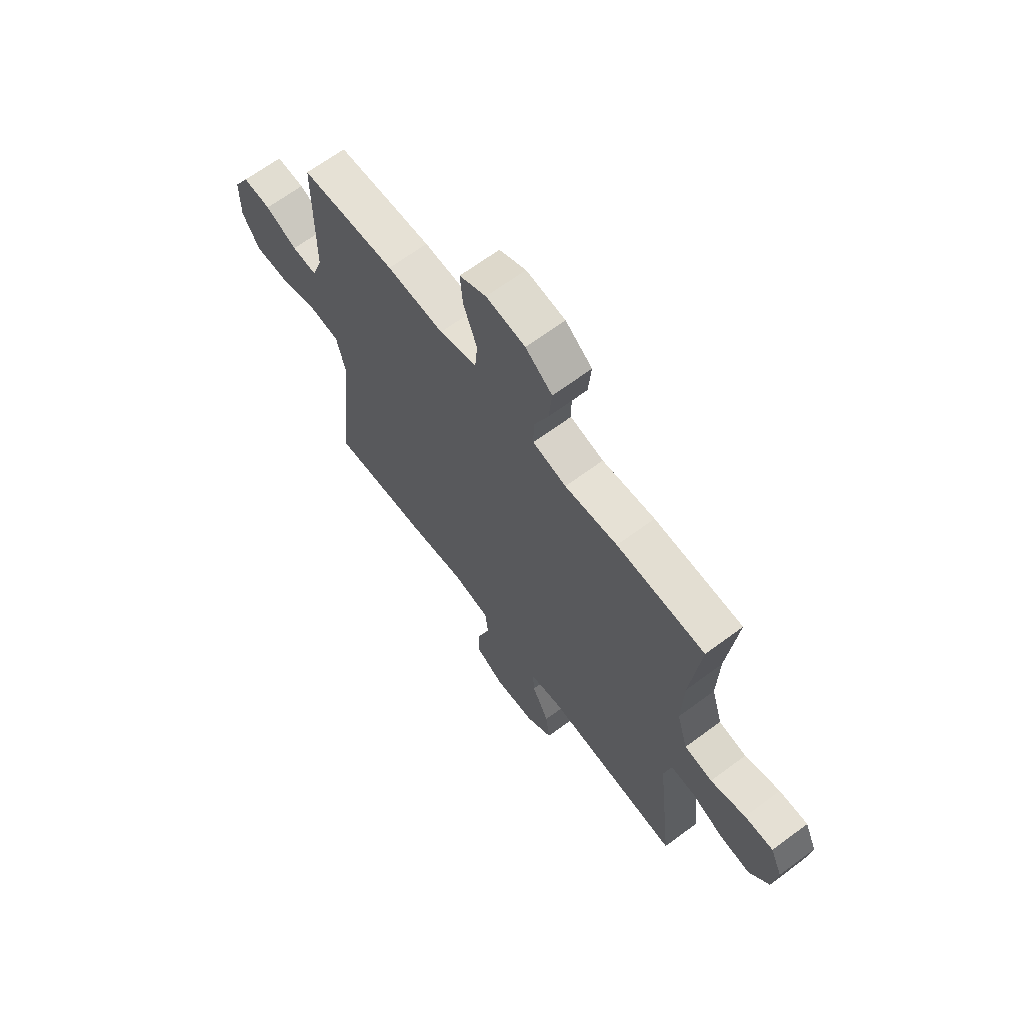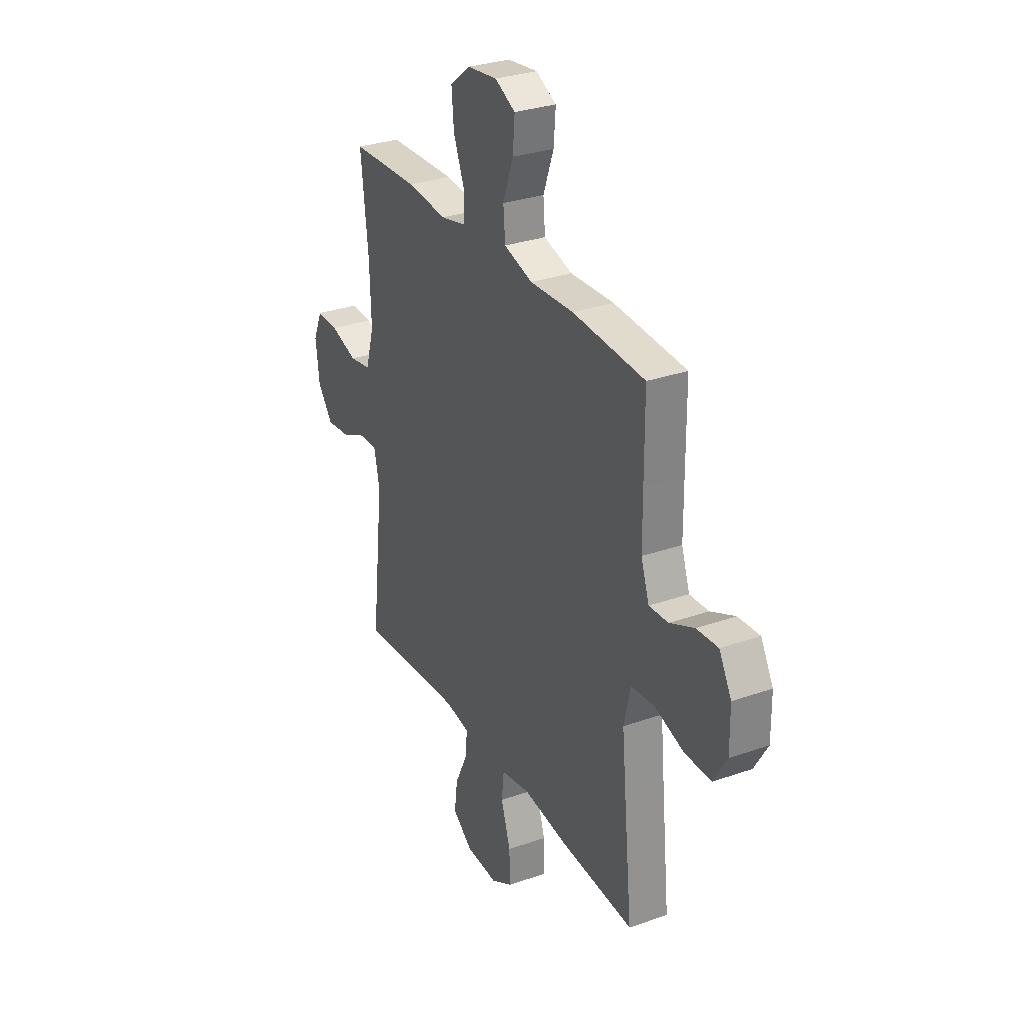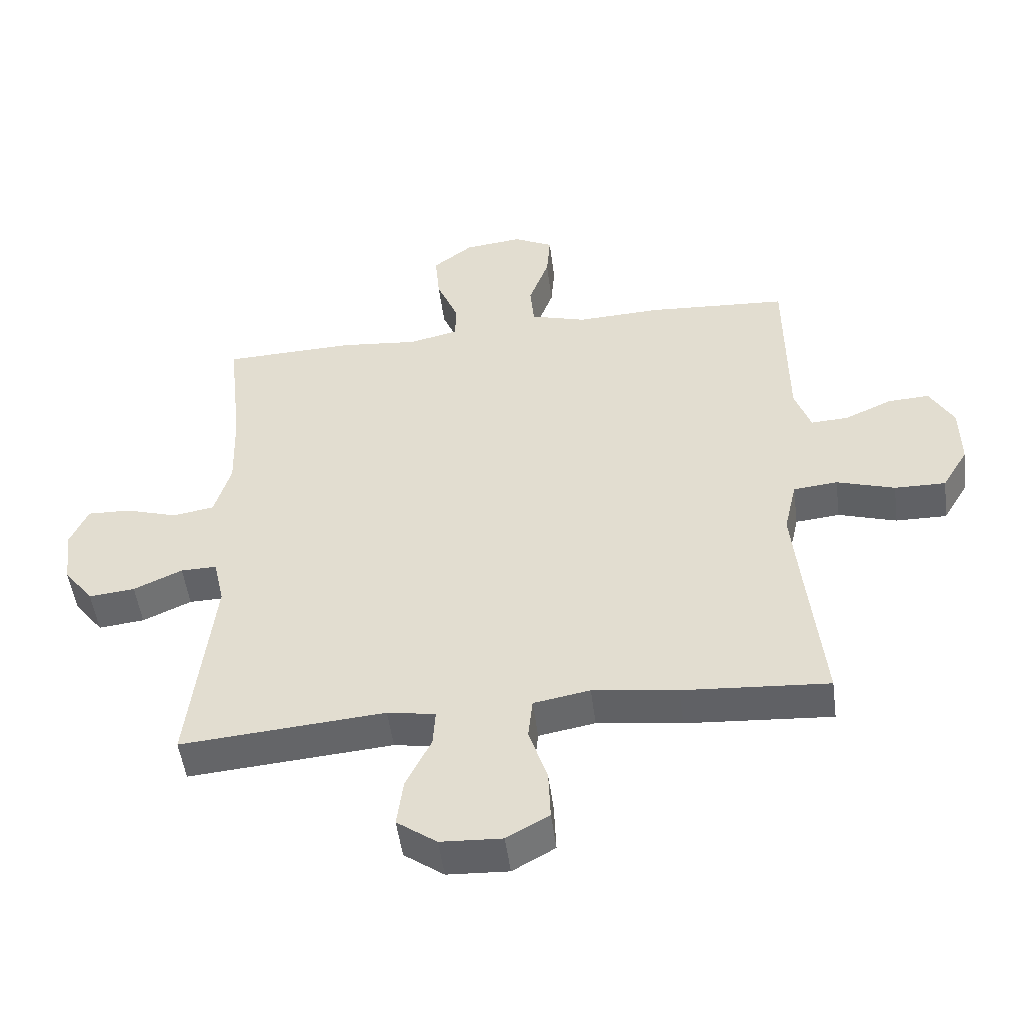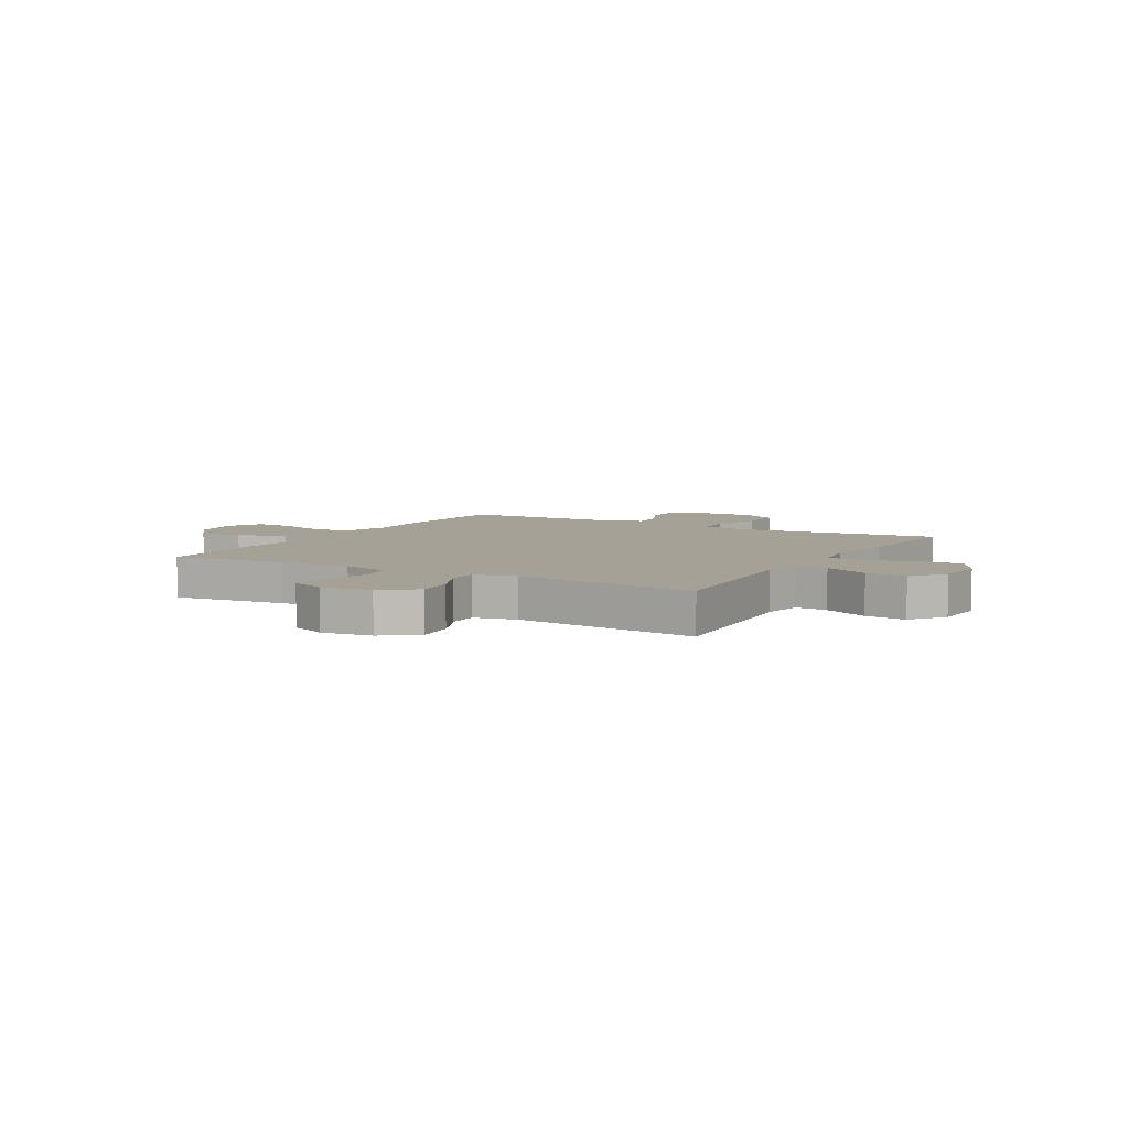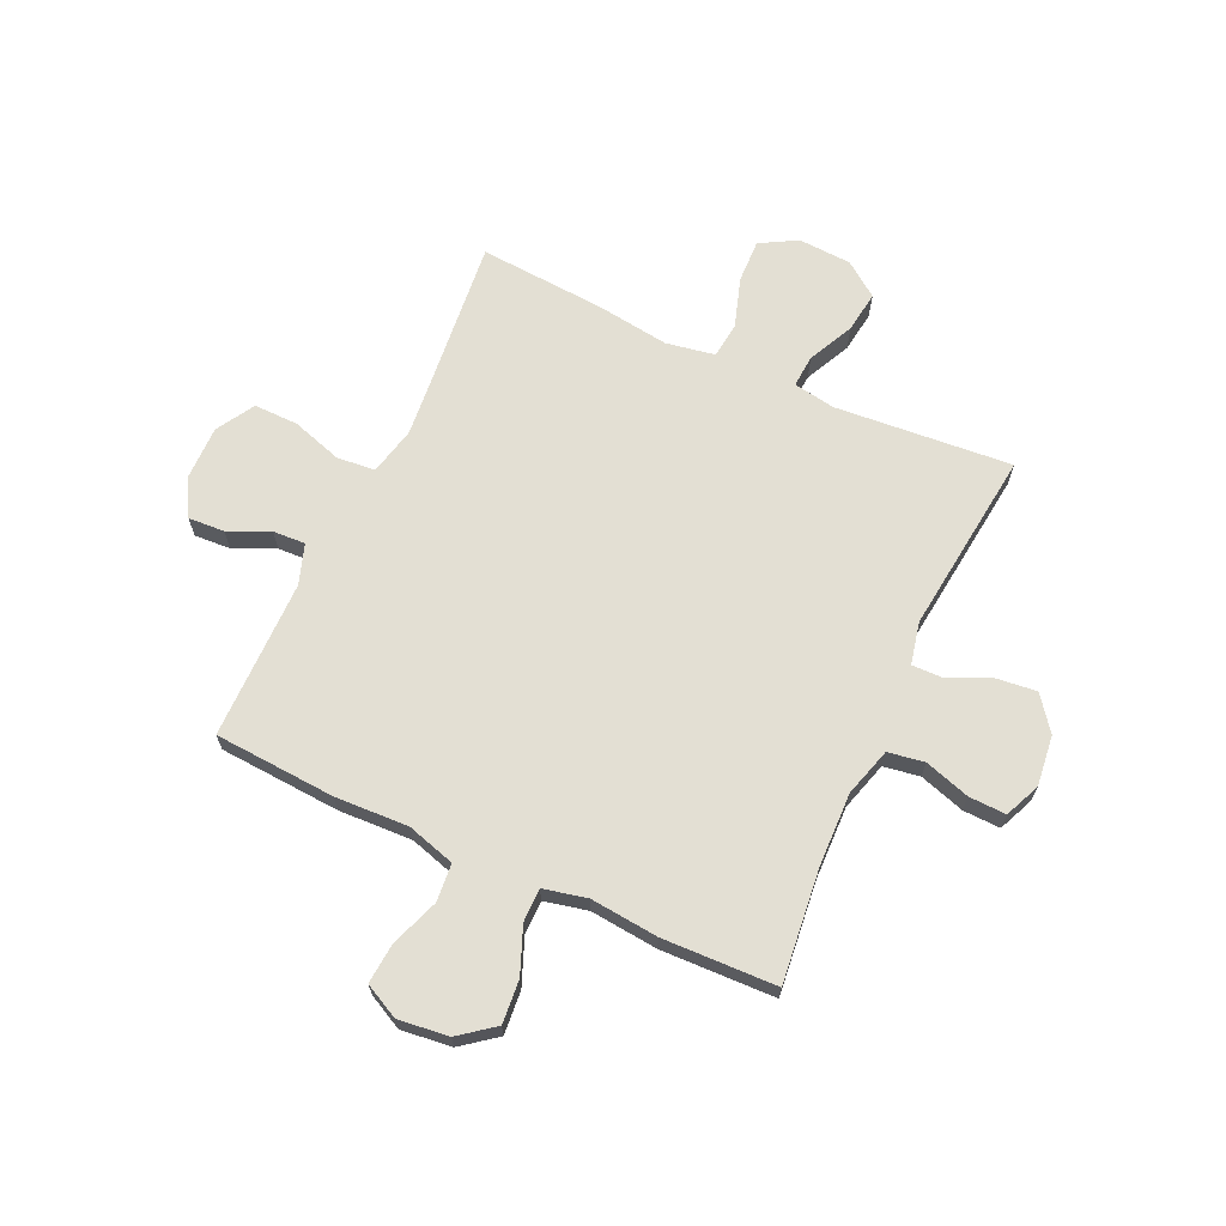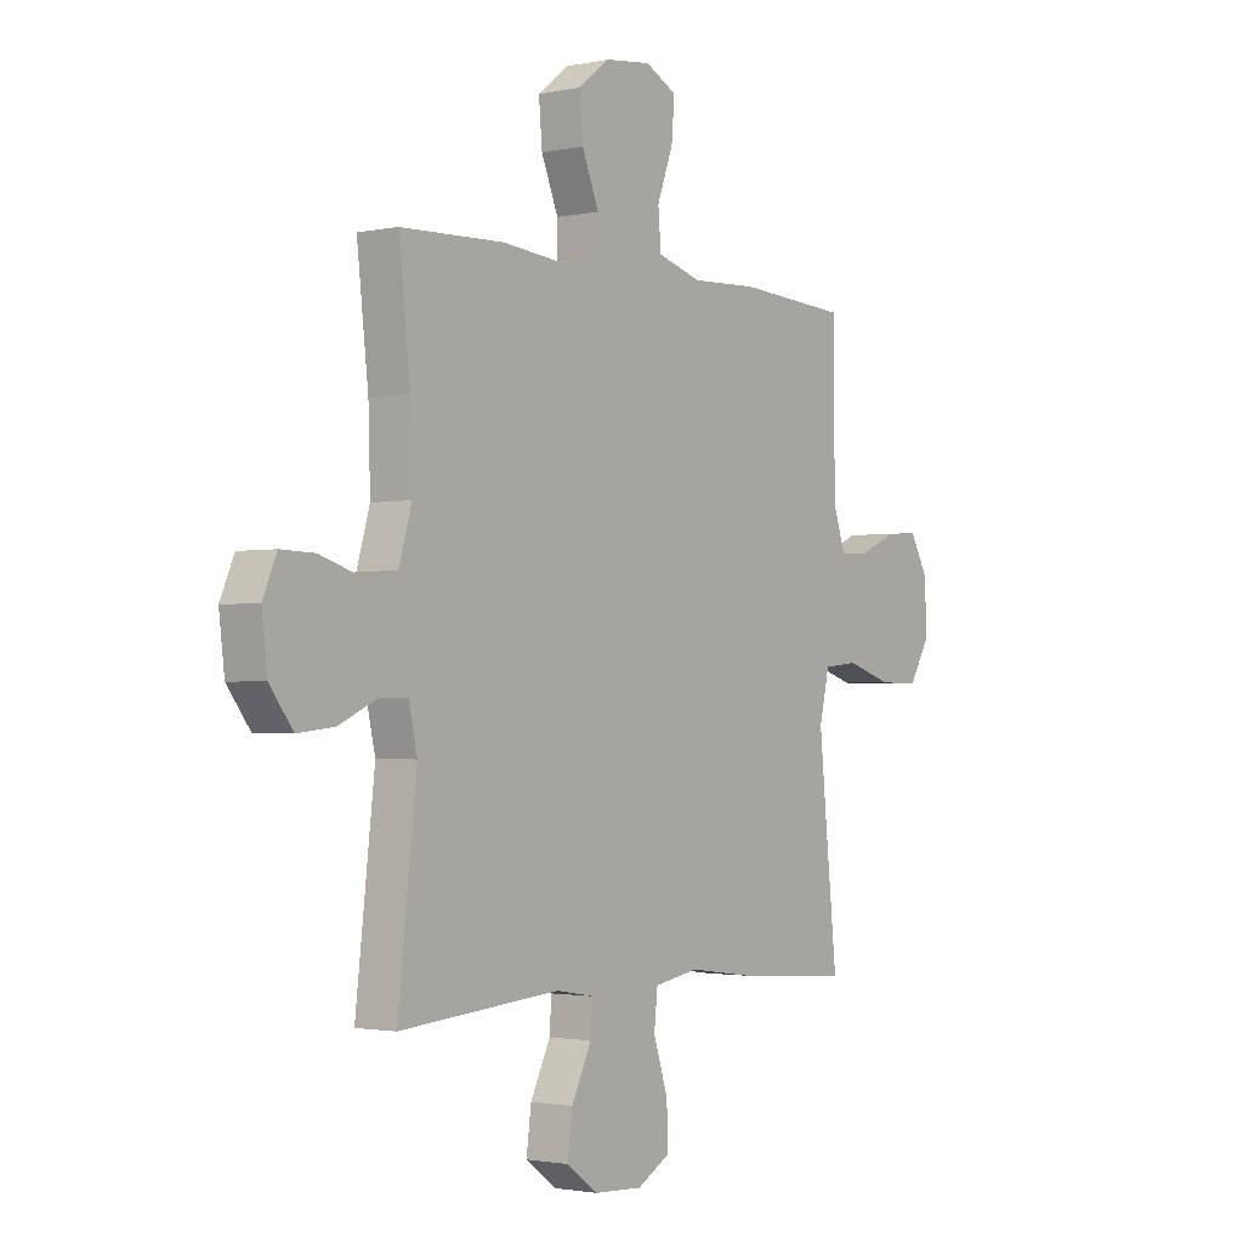
<metadata>
{"format":"obj","ext":"obj","renderer":"f3d","projection":"perspective","resolution":1024,"background":"white","views":[{"elev":66.5,"azim":53.3,"up":"+Z"},{"elev":30.2,"azim":-117.1,"up":"+Z"},{"elev":-50.5,"azim":-172.6,"up":"+Z"},{"elev":6.1,"azim":119.7,"up":"+Y"},{"elev":67.0,"azim":24.8,"up":"+Y"},{"elev":-1.8,"azim":126.8,"up":"+Z"}]}
</metadata>
<code>
v 0.5 0.07 -0.5
v 0.177 0.07 -0.473
v 0.101 0.07 -0.486
v 0.105 0.07 -0.545
v 0.145 0.07 -0.628
v 0.155 0.07 -0.704
v 0.092 0.07 -0.75
v -0.005 0.07 -0.755
v -0.072 0.07 -0.717
v -0.069 0.07 -0.638
v -0.04 0.07 -0.548
v -0.047 0.07 -0.482
v -0.136 0.07 -0.466
v -0.27 0.07 -0.484
v -0.5 0.07 -0.5
v -0.475 0.07 -0.257
v -0.462 0.07 -0.124
v -0.482 0.07 -0.036
v -0.552 0.07 -0.029
v -0.644 0.07 -0.058
v -0.725 0.07 -0.059
v -0.766 0.07 0.01
v -0.765 0.07 0.109
v -0.727 0.07 0.177
v -0.661 0.07 0.173
v -0.586 0.07 0.139
v -0.527 0.07 0.136
v -0.502 0.07 0.209
v -0.501 0.07 0.326
v -0.5 0.07 0.5
v -0.278 0.07 0.514
v -0.144 0.07 0.508
v -0.056 0.07 0.534
v -0.05 0.07 0.603
v -0.082 0.07 0.691
v -0.088 0.07 0.765
v -0.025 0.07 0.797
v 0.067 0.07 0.786
v 0.13 0.07 0.737
v 0.123 0.07 0.658
v 0.089 0.07 0.574
v 0.089 0.07 0.513
v 0.168 0.07 0.495
v 0.292 0.07 0.507
v 0.5 0.07 0.5
v 0.477 0.07 0.293
v 0.473 0.07 0.16
v 0.499 0.07 0.071
v 0.565 0.07 0.06
v 0.648 0.07 0.086
v 0.716 0.07 0.088
v 0.744 0.07 0.023
v 0.733 0.07 -0.069
v 0.686 0.07 -0.131
v 0.613 0.07 -0.123
v 0.536 0.07 -0.088
v 0.479 0.07 -0.087
v 0.462 0.07 -0.164
v 0.5 0 -0.5
v 0.177 0 -0.473
v 0.101 0 -0.486
v 0.105 0 -0.545
v 0.145 0 -0.628
v 0.155 0 -0.704
v 0.092 0 -0.75
v -0.005 0 -0.755
v -0.072 0 -0.717
v -0.069 0 -0.638
v -0.04 0 -0.548
v -0.047 0 -0.482
v -0.136 0 -0.466
v -0.27 0 -0.484
v -0.5 0 -0.5
v -0.475 0 -0.257
v -0.462 0 -0.124
v -0.482 0 -0.036
v -0.552 0 -0.029
v -0.644 0 -0.058
v -0.725 0 -0.059
v -0.766 0 0.01
v -0.765 0 0.109
v -0.727 0 0.177
v -0.661 0 0.173
v -0.586 0 0.139
v -0.527 0 0.136
v -0.502 0 0.209
v -0.501 0 0.326
v -0.5 0 0.5
v -0.278 0 0.514
v -0.144 0 0.508
v -0.056 0 0.534
v -0.05 0 0.603
v -0.082 0 0.691
v -0.088 0 0.765
v -0.025 0 0.797
v 0.067 0 0.786
v 0.13 0 0.737
v 0.123 0 0.658
v 0.089 0 0.574
v 0.089 0 0.513
v 0.168 0 0.495
v 0.292 0 0.507
v 0.5 0 0.5
v 0.477 0 0.293
v 0.473 0 0.16
v 0.499 0 0.071
v 0.565 0 0.06
v 0.648 0 0.086
v 0.716 0 0.088
v 0.744 0 0.023
v 0.733 0 -0.069
v 0.686 0 -0.131
v 0.613 0 -0.123
v 0.536 0 -0.088
v 0.479 0 -0.087
v 0.462 0 -0.164
f 54 55 56
f 53 54 56
f 52 53 56
f 51 52 56
f 50 51 56
f 49 50 56
f 48 49 56 57
f 47 48 57 58
f 43 44 45 46
f 46 47 58
f 43 46 58
f 42 43 58
f 39 40 41
f 38 39 41
f 37 38 41
f 36 37 41
f 35 36 41
f 34 35 41
f 33 34 41 42
f 58 1 2
f 42 58 2
f 33 42 2
f 32 33 2
f 32 2 3
f 31 32 3
f 30 31 3
f 29 30 3
f 24 25 26
f 23 24 26
f 22 23 26
f 21 22 26
f 20 21 26
f 19 20 26
f 18 19 26 27
f 13 14 15 16
f 12 13 16 17
f 9 10 11
f 8 9 11
f 7 8 11
f 6 7 11
f 5 6 11
f 4 5 11
f 4 11 12
f 12 17 18
f 4 12 18
f 3 4 18
f 29 3 18
f 28 29 18
f 18 27 28
f 114 113 112
f 114 112 111
f 114 111 110
f 114 110 109
f 114 109 108
f 114 108 107
f 115 114 107 106
f 116 115 106 105
f 104 103 102 101
f 116 105 104
f 116 104 101
f 116 101 100
f 99 98 97
f 99 97 96
f 99 96 95
f 99 95 94
f 99 94 93
f 99 93 92
f 100 99 92 91
f 60 59 116
f 60 116 100
f 60 100 91
f 60 91 90
f 61 60 90
f 61 90 89
f 61 89 88
f 61 88 87
f 84 83 82
f 84 82 81
f 84 81 80
f 84 80 79
f 84 79 78
f 84 78 77
f 85 84 77 76
f 74 73 72 71
f 75 74 71 70
f 69 68 67
f 69 67 66
f 69 66 65
f 69 65 64
f 69 64 63
f 69 63 62
f 70 69 62
f 76 75 70
f 76 70 62
f 76 62 61
f 76 61 87
f 76 87 86
f 86 85 76
f 1 59 60 2
f 2 60 61 3
f 3 61 62 4
f 4 62 63 5
f 5 63 64 6
f 6 64 65 7
f 7 65 66 8
f 8 66 67 9
f 9 67 68 10
f 10 68 69 11
f 11 69 70 12
f 12 70 71 13
f 13 71 72 14
f 14 72 73 15
f 15 73 74 16
f 16 74 75 17
f 17 75 76 18
f 18 76 77 19
f 19 77 78 20
f 20 78 79 21
f 21 79 80 22
f 22 80 81 23
f 23 81 82 24
f 24 82 83 25
f 25 83 84 26
f 26 84 85 27
f 27 85 86 28
f 28 86 87 29
f 29 87 88 30
f 30 88 89 31
f 31 89 90 32
f 32 90 91 33
f 33 91 92 34
f 34 92 93 35
f 35 93 94 36
f 36 94 95 37
f 37 95 96 38
f 38 96 97 39
f 39 97 98 40
f 40 98 99 41
f 41 99 100 42
f 42 100 101 43
f 43 101 102 44
f 44 102 103 45
f 45 103 104 46
f 46 104 105 47
f 47 105 106 48
f 48 106 107 49
f 49 107 108 50
f 50 108 109 51
f 51 109 110 52
f 52 110 111 53
f 53 111 112 54
f 54 112 113 55
f 55 113 114 56
f 56 114 115 57
f 57 115 116 58
f 58 116 59 1

</code>
